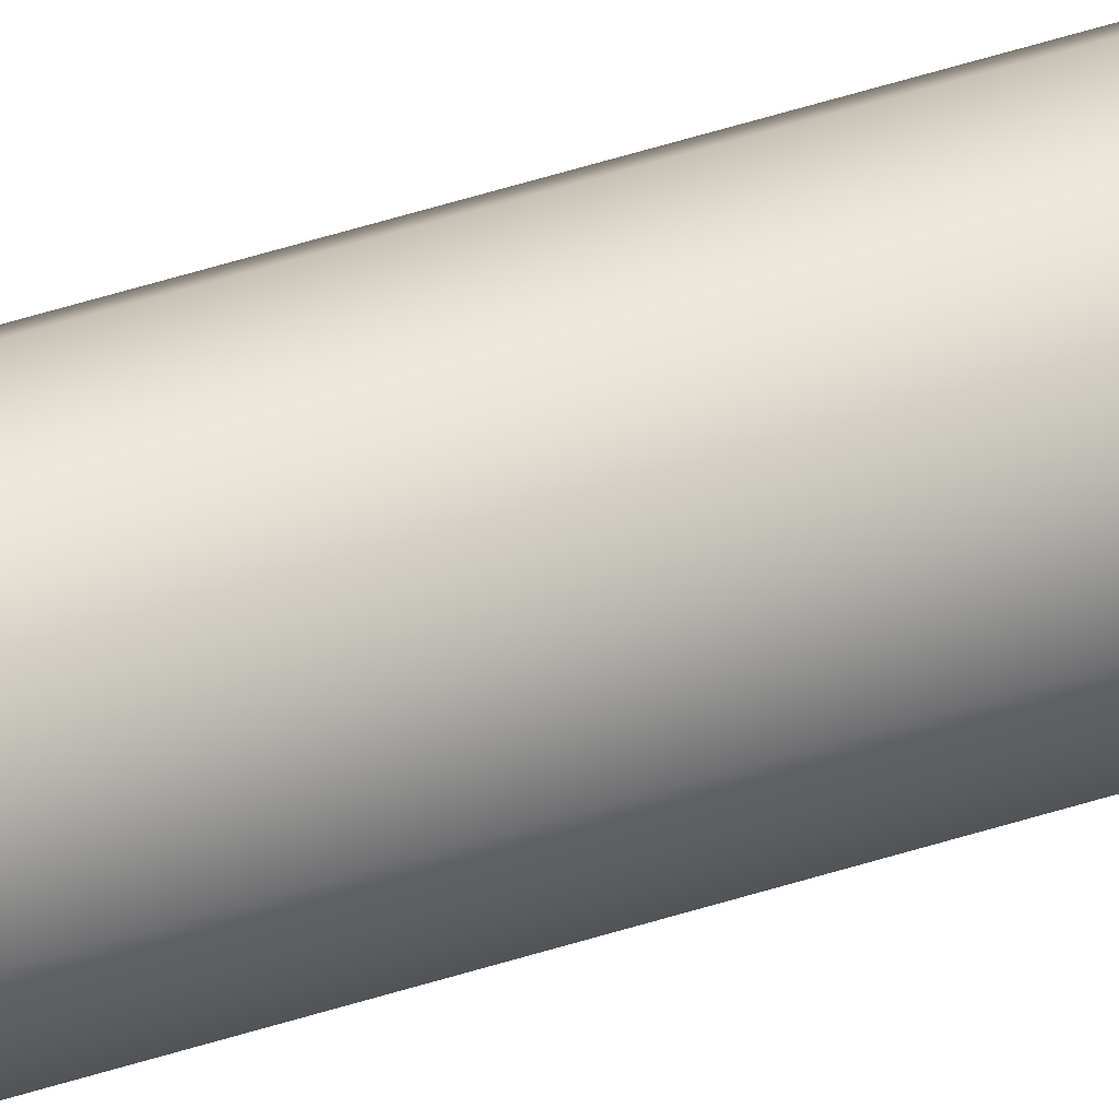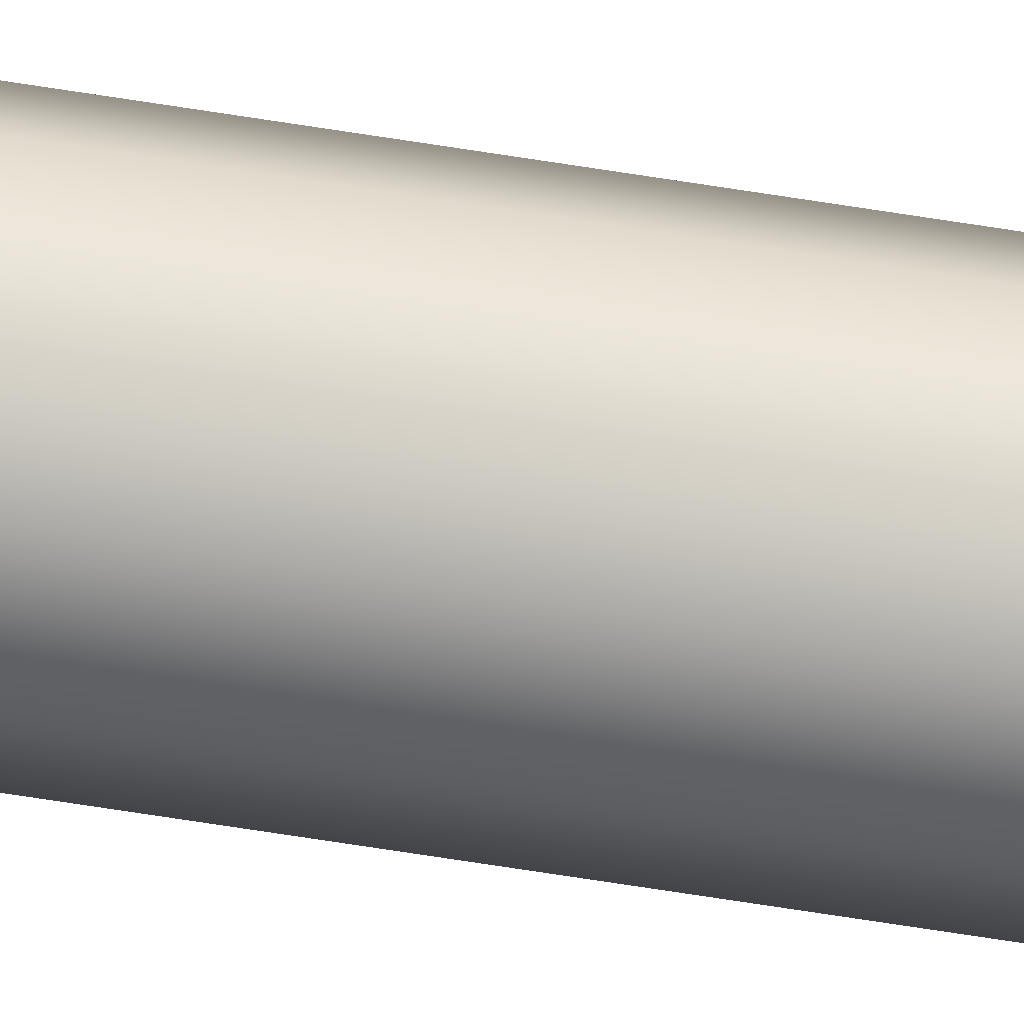
<metadata>
{"format":"obj","ext":"obj","renderer":"f3d","projection":"perspective","resolution":1024,"background":"white","views":[{"elev":37.1,"azim":-114.3,"up":"+Y"},{"elev":-56.8,"azim":-100.0,"up":"+Y"}]}
</metadata>
<code>
v -1.761 12.85 -22.5
v -1.698 13.04 -22.5
v -1.535 13.16 -22.5
v -1.334 13.16 -22.5
v -1.171 13.04 -22.5
v -1.108 12.85 -22.5
v -1.171 12.66 -22.5
v -1.334 12.54 -22.5
v -1.535 12.54 -22.5
v -1.698 12.66 -22.5
v -1.761 12.85 -22.5
v -1.698 12.66 -22.5
v -1.535 12.54 -22.5
v -1.334 12.54 -22.5
v -1.171 12.66 -22.5
v -1.108 12.85 -22.5
v -1.171 13.04 -22.5
v -1.334 13.16 -22.5
v -1.535 13.16 -22.5
v -1.698 13.04 -22.5
v -1.761 12.85 12
v -1.698 13.04 12
v -1.535 13.16 12
v -1.334 13.16 12
v -1.171 13.04 12
v -1.108 12.85 12
v -1.171 12.66 12
v -1.334 12.54 12
v -1.535 12.54 12
v -1.698 12.66 12
v -1.761 12.85 -22.5
v -1.761 12.85 12
v -1.761 12.85 12
v -1.698 12.66 12
v -1.535 12.54 12
v -1.334 12.54 12
v -1.171 12.66 12
v -1.108 12.85 12
v -1.171 13.04 12
v -1.334 13.16 12
v -1.535 13.16 12
v -1.698 13.04 12
g 1440a7c8-e2a9-11ea-bc26-54bf646e7e1f
f 2 5 1
f 1 5 6
f 1 6 10
f 10 6 7
f 10 7 9
f 9 7 8
f 3 4 2
f 2 4 5
g 1440ced8-e2a9-11ea-b8dc-54bf646e7e1f
f 12 30 11
f 11 30 32
f 31 21 20
f 20 21 22
f 20 22 19
f 19 22 23
f 19 23 18
f 18 23 24
f 18 24 17
f 17 24 25
f 17 25 16
f 16 25 26
f 16 26 15
f 15 26 27
f 15 27 14
f 14 27 28
f 14 28 13
f 13 28 29
f 13 29 12
f 12 29 30
g 1440f5e6-e2a9-11ea-a3ad-54bf646e7e1f
f 34 37 33
f 33 37 38
f 33 38 42
f 42 38 39
f 42 39 41
f 41 39 40
f 35 36 34
f 34 36 37

</code>
